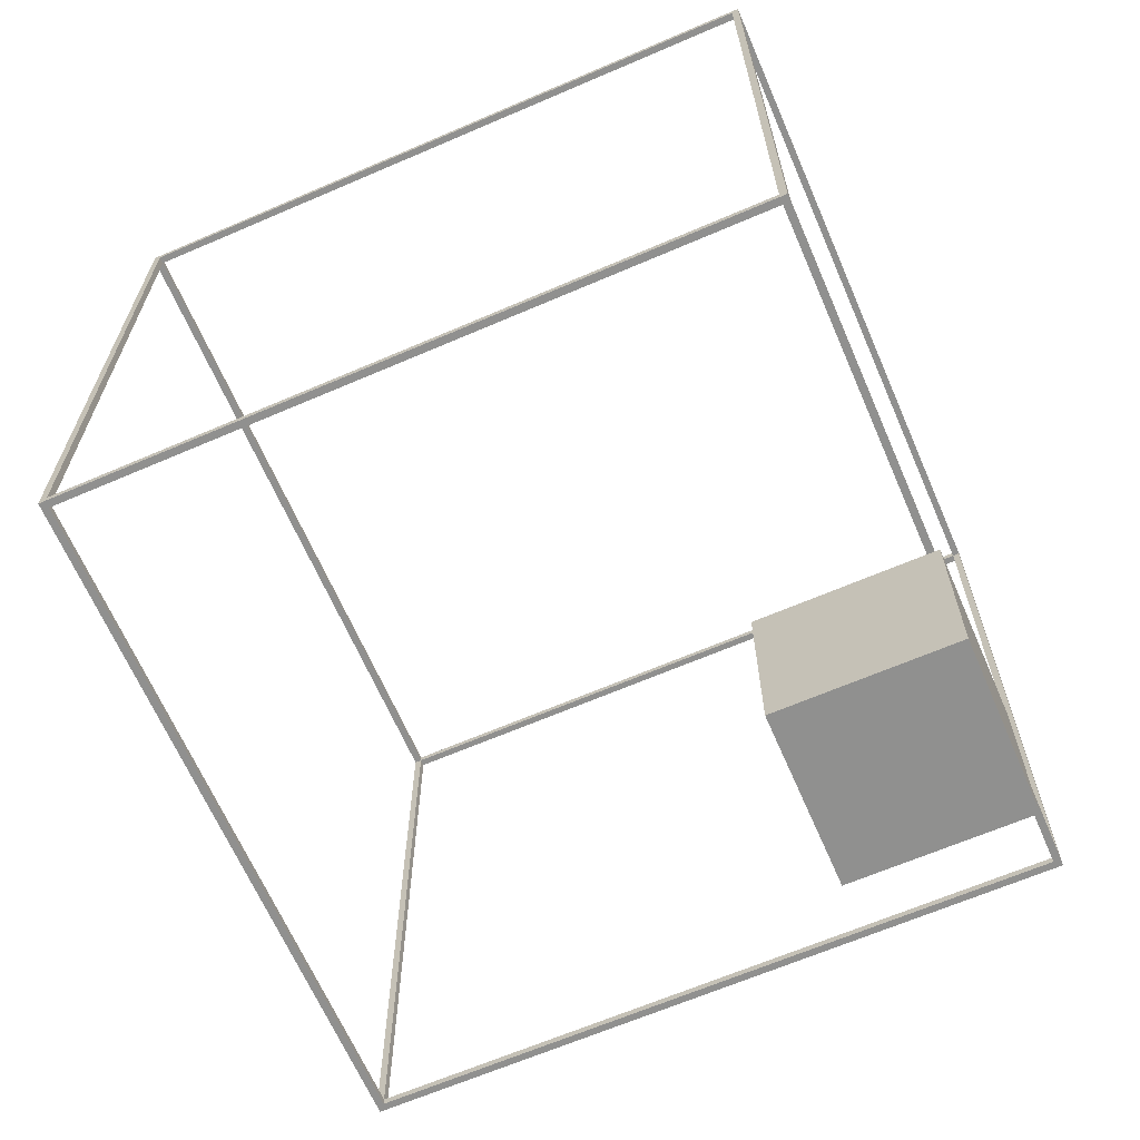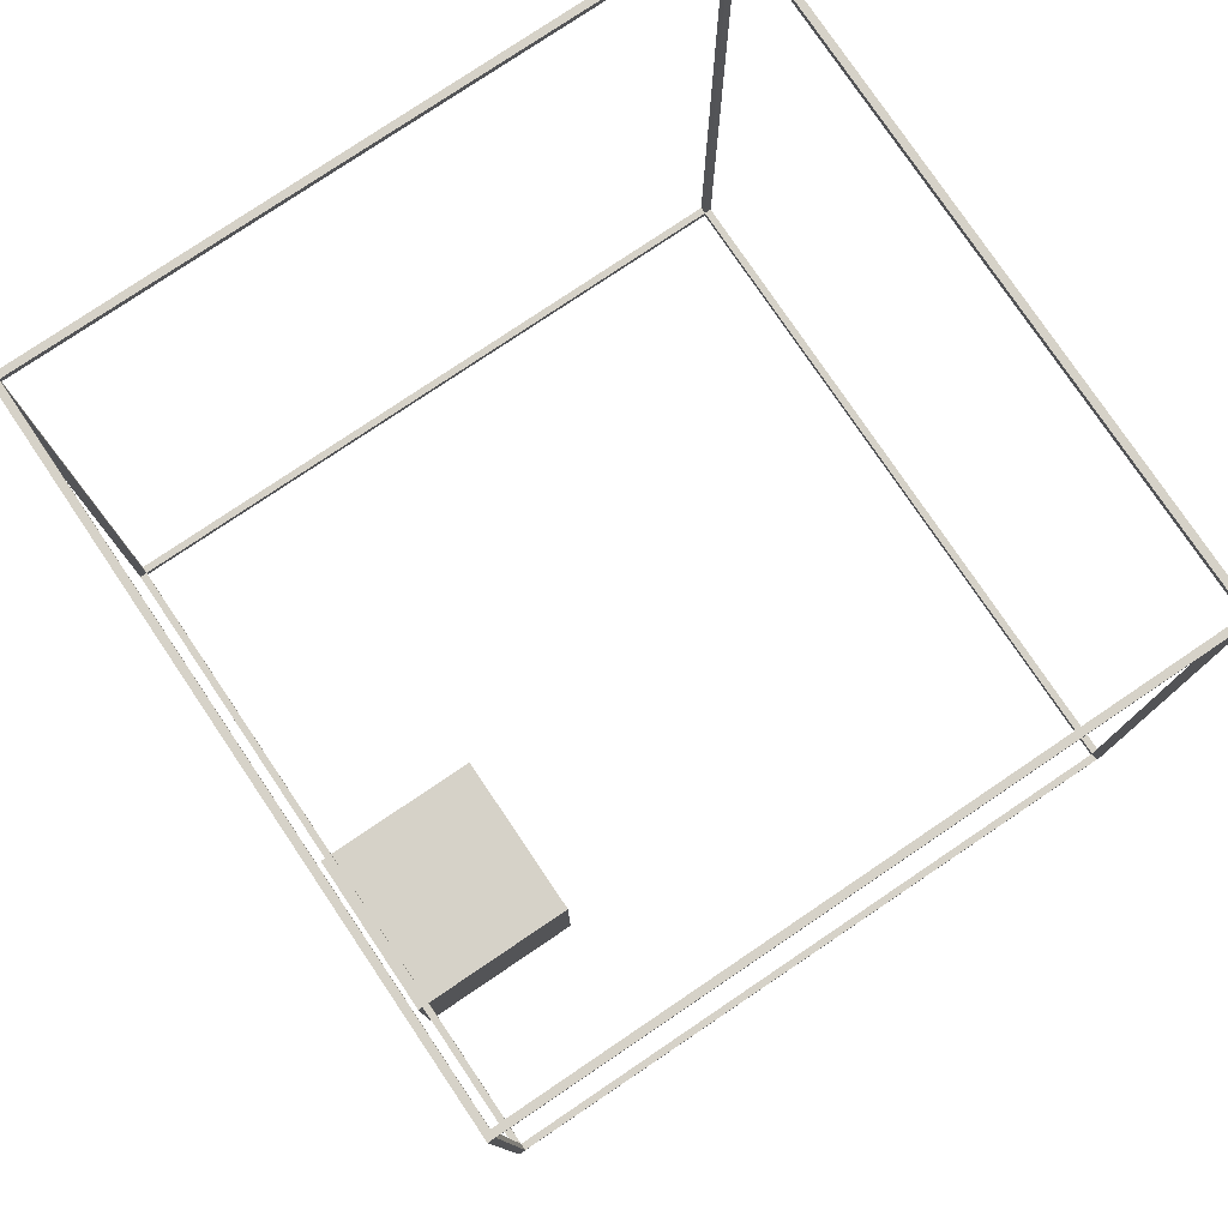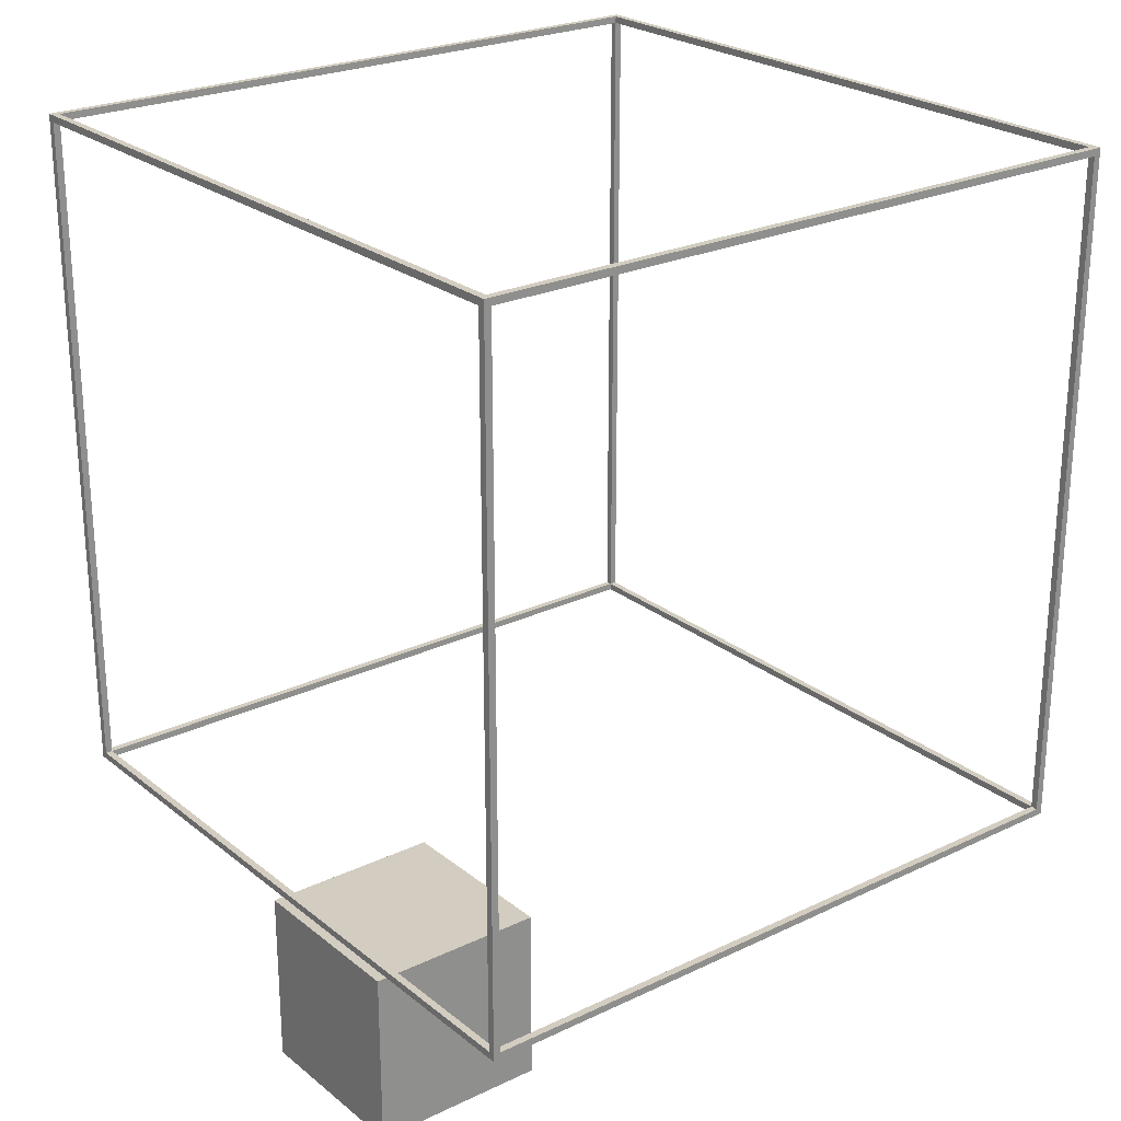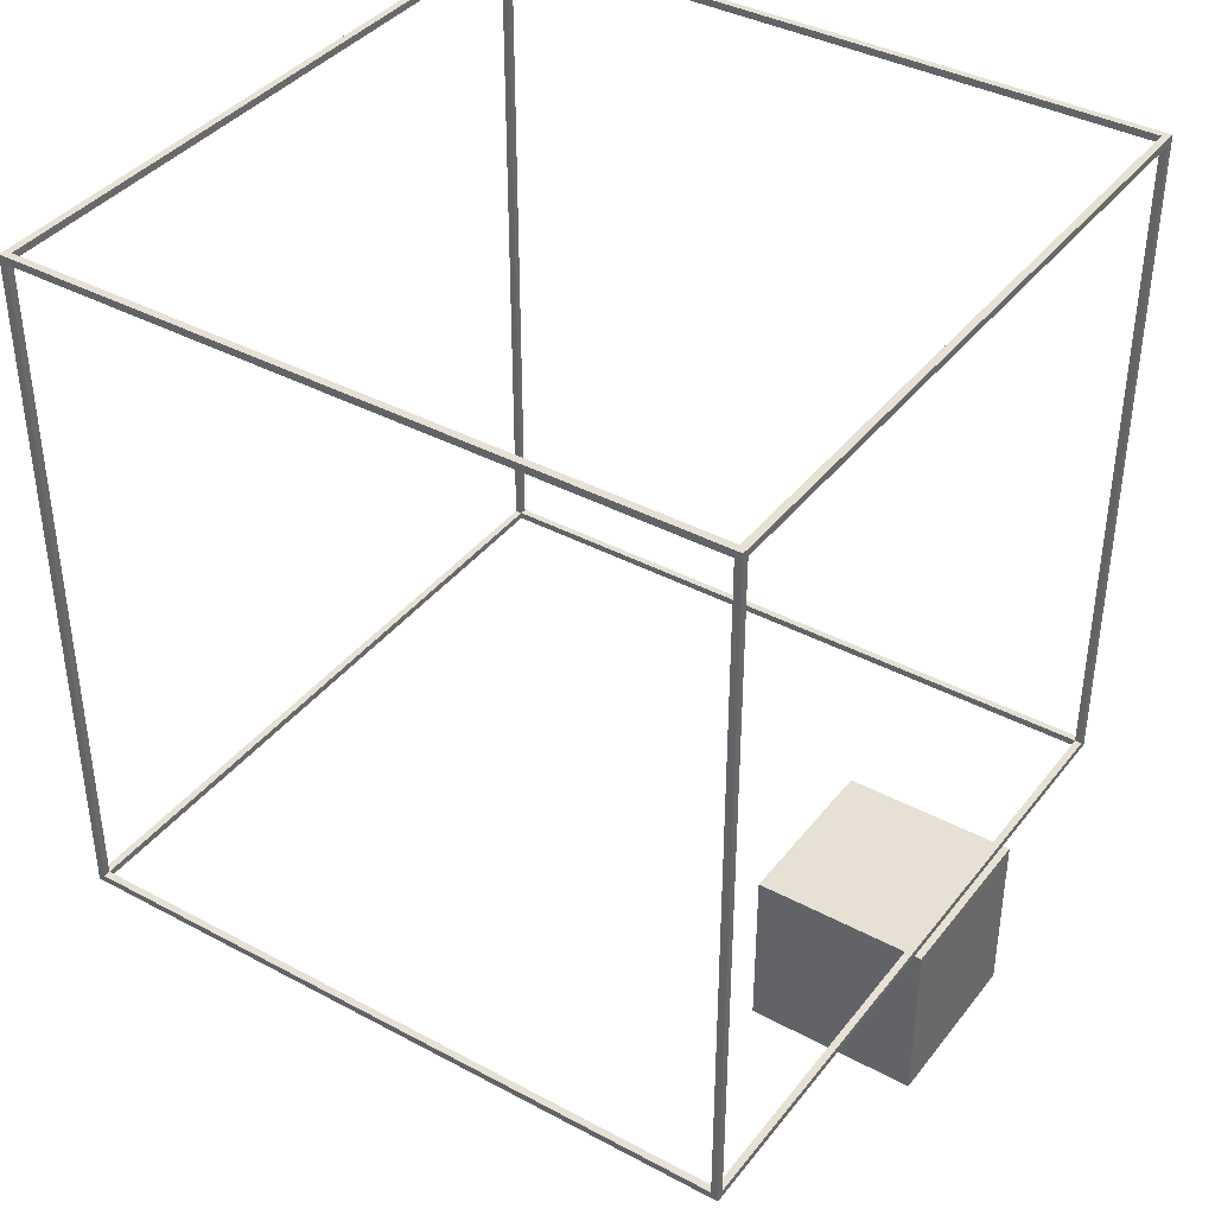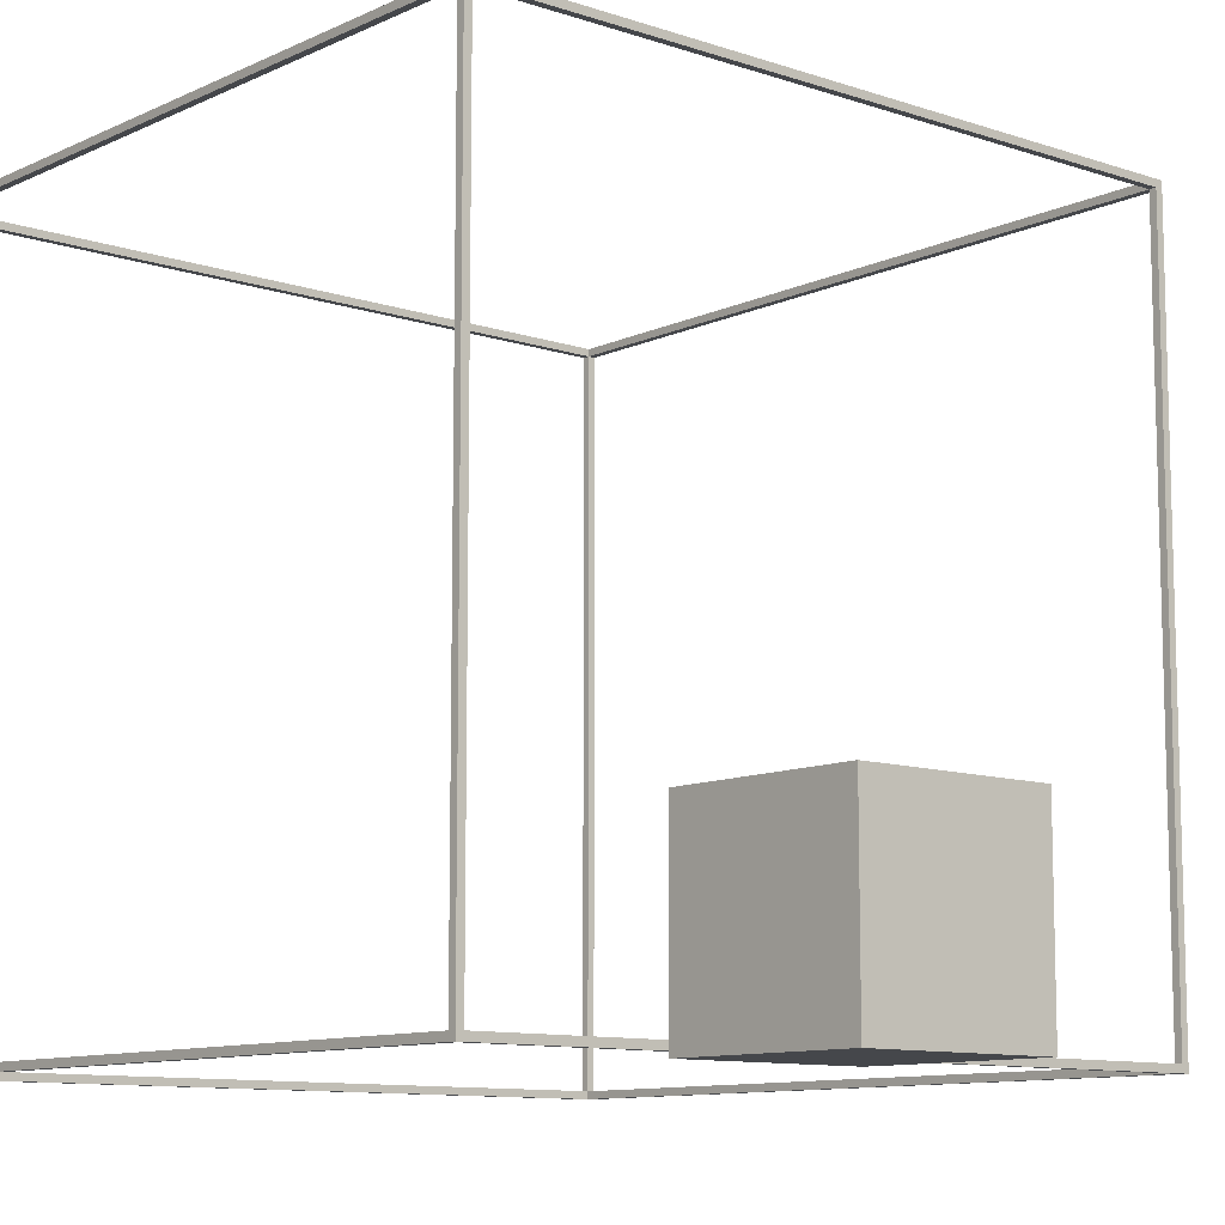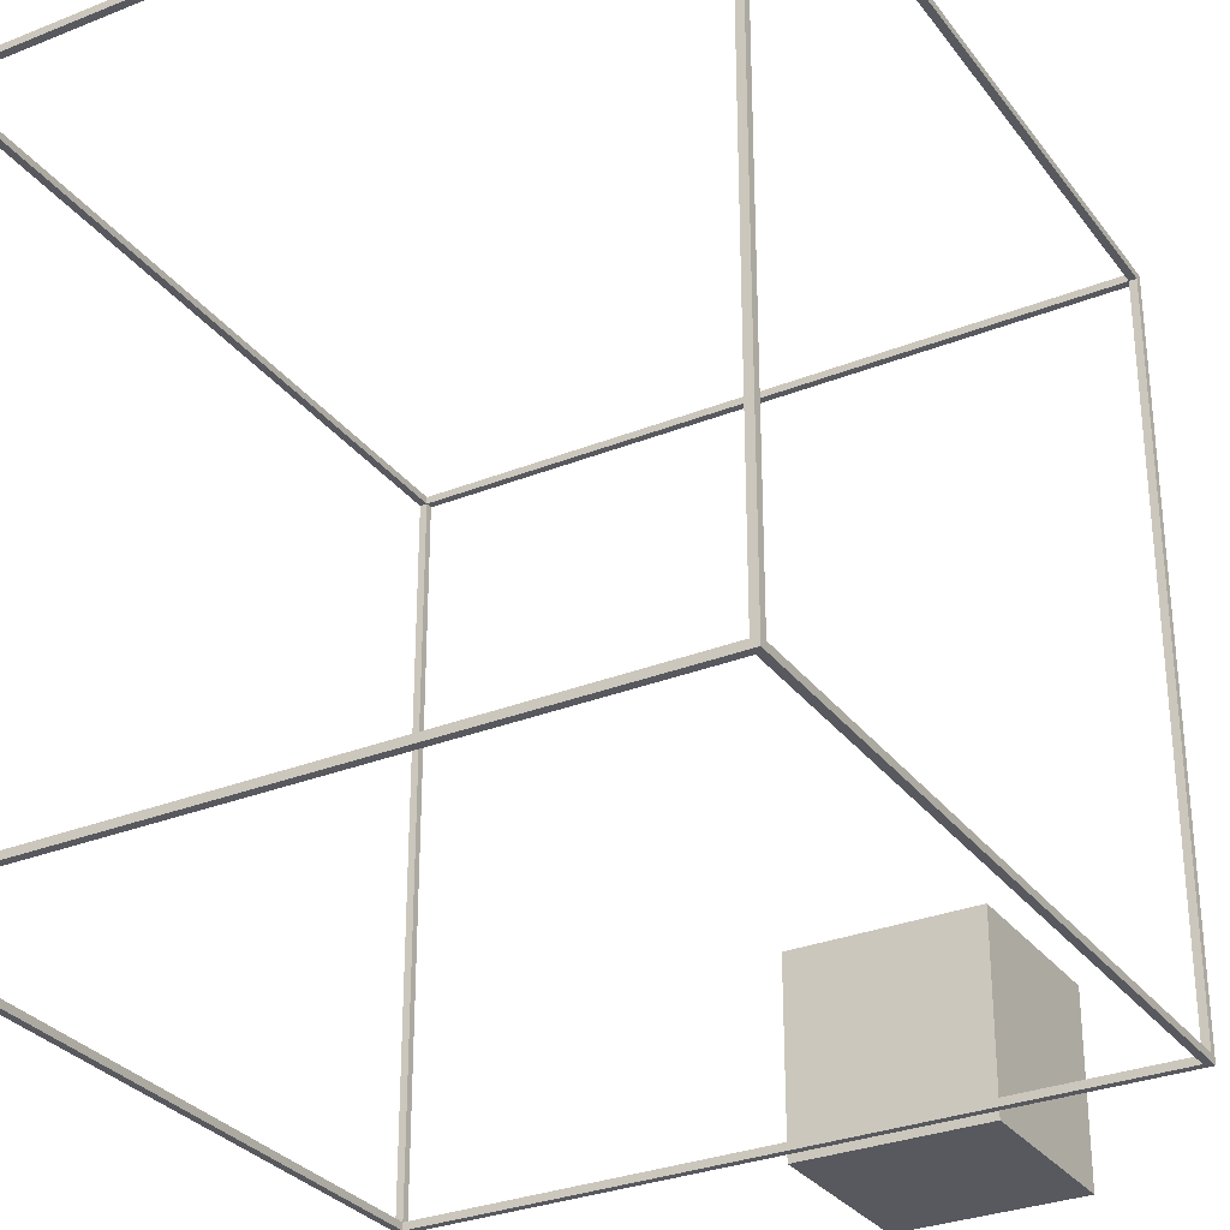
<metadata>
{"format":"obj","ext":"obj","renderer":"f3d","projection":"perspective","resolution":1024,"background":"white","views":[{"elev":-65.5,"azim":-66.6,"up":"+Z"},{"elev":78.4,"azim":56.0,"up":"+Z"},{"elev":24.5,"azim":52.0,"up":"+Z"},{"elev":39.1,"azim":-56.2,"up":"+Z"},{"elev":-10.3,"azim":139.4,"up":"+Y"},{"elev":-30.4,"azim":30.0,"up":"+Y"}]}
</metadata>
<code>
o ReWesh.4x4_Cube.003
v -0.5 -0.5 0.5
v -0.5 0.5 0.5
v -0.5 -0.5 -0.5
v -0.5 0.5 -0.5
v 0.5 -0.5 0.5
v 0.5 0.5 0.5
v 0.5 -0.5 -0.5
v 0.5 0.5 -0.5
v -2.43 -0.47 4.43
v 1.47 -0.47 4.47
v -2.47 -0.47 4.47
v 1.43 -0.47 4.43
v -2.43 -0.47 0.57
v 1.43 -0.47 0.57
v -2.47 -0.47 0.53
v 1.47 -0.47 0.53
v -2.43 -0.43 4.43
v -2.43 -0.43 4.47
v -2.47 -0.43 0.57
v -2.43 -0.43 0.57
v 1.43 -0.43 0.57
v 1.47 -0.43 0.57
v 1.43 -0.43 4.43
v 1.47 -0.43 4.43
v -2.47 -0.43 4.43
v 1.43 -0.43 4.47
v -2.43 -0.43 0.53
v 1.43 -0.43 0.53
v -2.43 3.43 4.43
v -2.43 3.43 4.47
v -2.47 3.43 0.57
v -2.43 3.43 0.57
v 1.43 3.43 0.57
v 1.47 3.43 0.57
v 1.43 3.43 4.43
v 1.47 3.43 4.43
v 1.47 3.47 4.47
v -2.47 3.43 4.43
v -2.47 3.47 4.47
v 1.43 3.43 4.47
v -2.47 3.47 0.53
v -2.43 3.43 0.53
v 1.43 3.43 0.53
v 1.47 3.47 0.53
v -2.43 3.47 4.43
v -2.43 3.47 0.57
v 1.43 3.47 0.57
v 1.43 3.47 4.43
f 1 2 4 3
f 3 4 8 7
f 7 8 6 5
f 5 6 2 1
f 3 7 5 1
f 8 4 2 6
f 16 10 12 14
f 11 9 12 10
f 13 9 11 15
f 16 14 13 15
f 23 24 22 21
f 18 17 29 30
f 23 26 40 35
f 15 19 31 41
f 23 17 18 26
f 25 17 20 19
f 25 11 39 38
f 20 21 28 27
f 13 14 21 20
f 14 12 23 21
f 16 15 27 28
f 11 10 26 18
f 12 9 17 23
f 9 13 20 17
f 15 11 25 19
f 10 16 22 24
f 30 29 35 40
f 17 25 38 29
f 19 20 32 31
f 27 15 41 42
f 11 18 30 39
f 21 22 34 33
f 16 28 43 44
f 24 23 35 36
f 22 16 44 34
f 26 10 37 40
f 28 21 33 43
f 10 24 36 37
f 20 27 42 32
f 31 32 29 38
f 33 47 46 32
f 43 33 32 42
f 44 37 36 34
f 40 37 39 30
f 31 38 39 41
f 43 42 41 44
f 33 34 36 35
f 33 35 48 47
f 45 48 35 29
f 32 46 45 29
f 45 46 41 39
f 48 45 39 37
f 37 44 47 48
f 46 47 44 41

</code>
